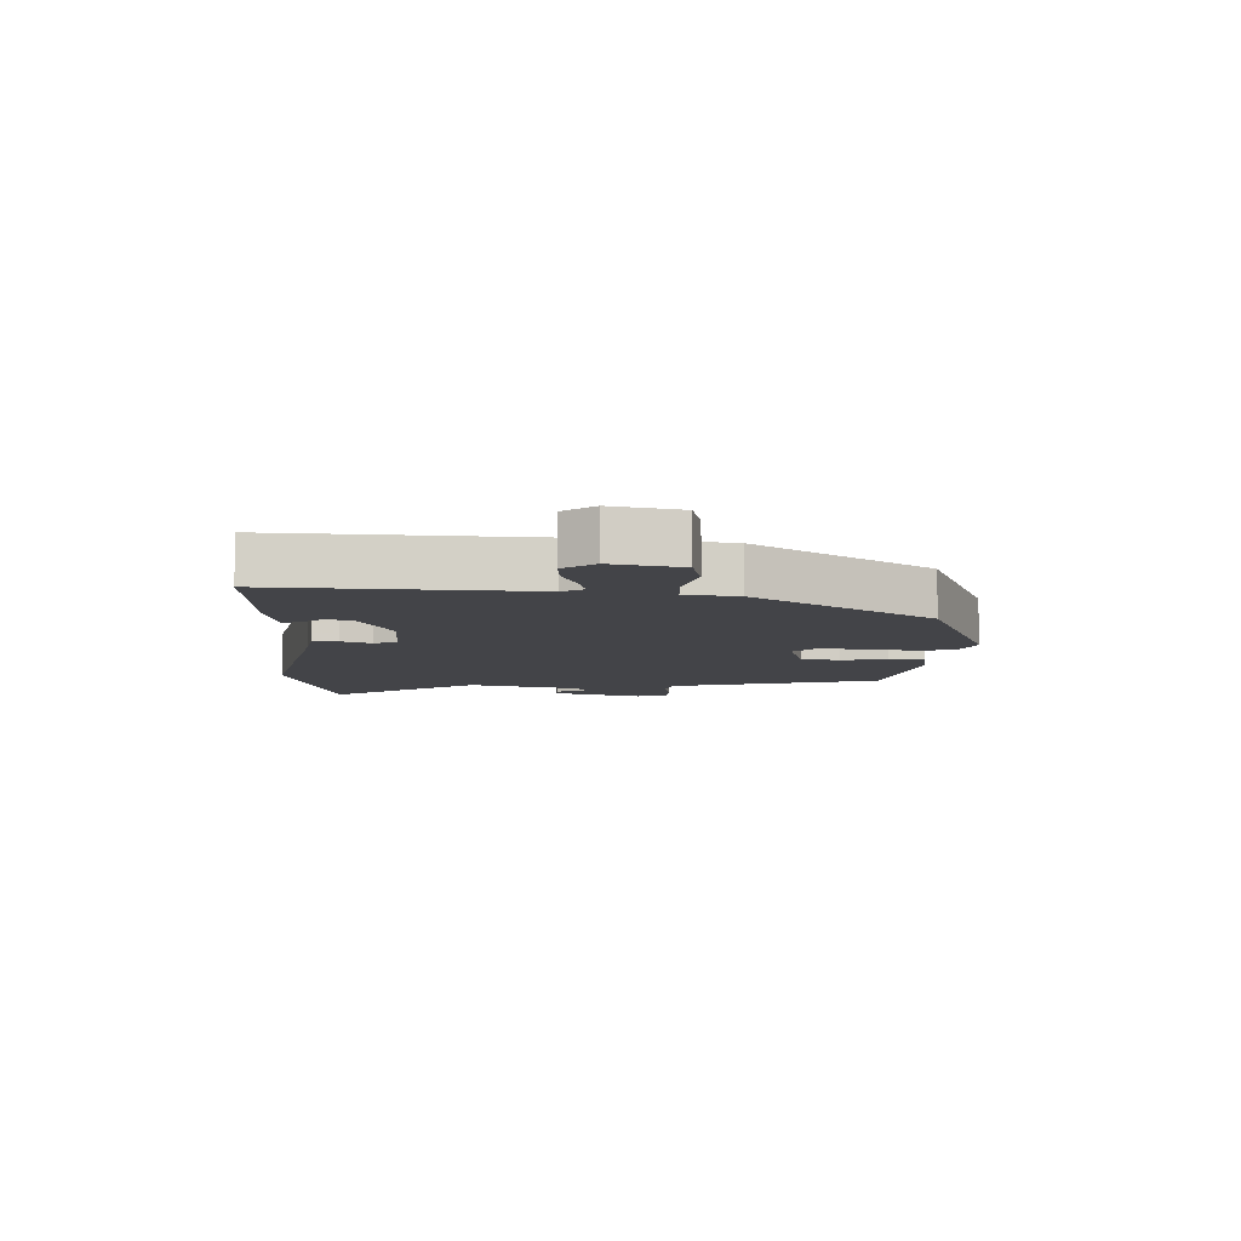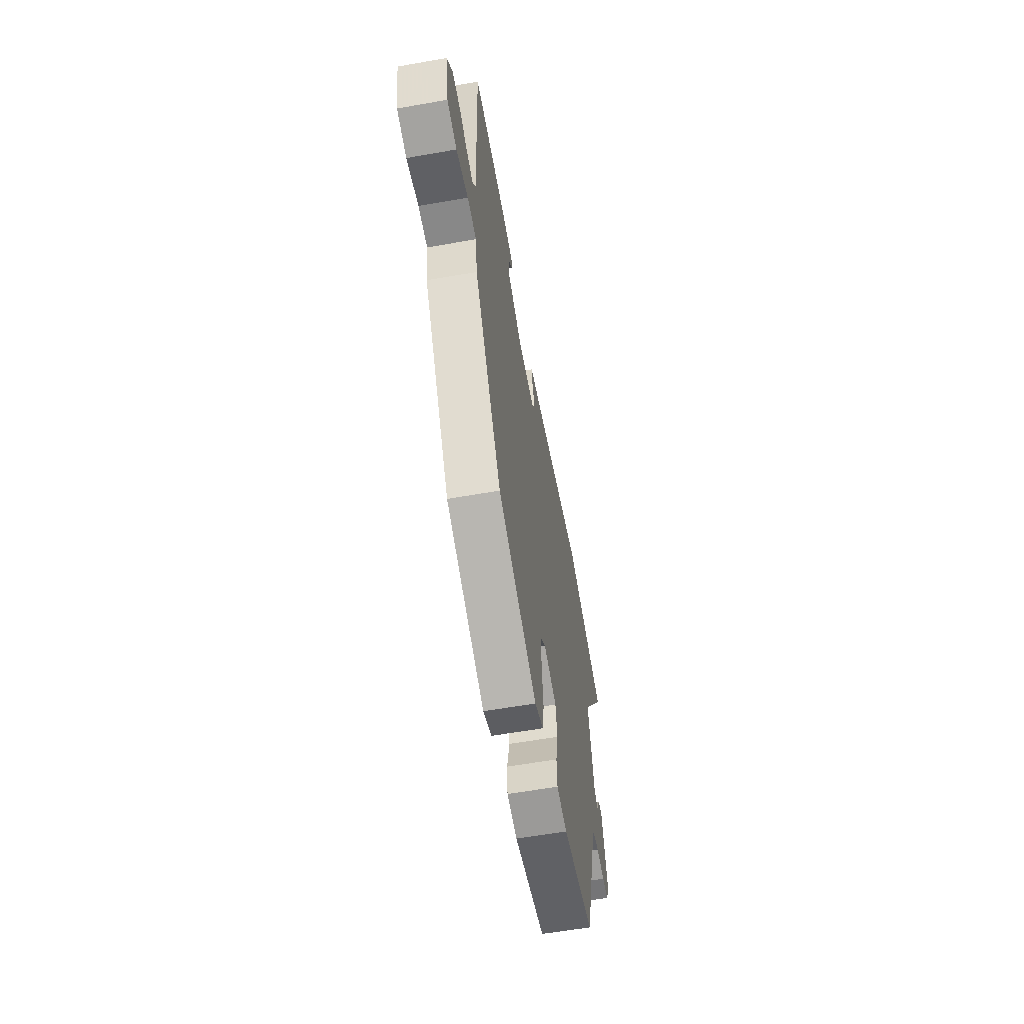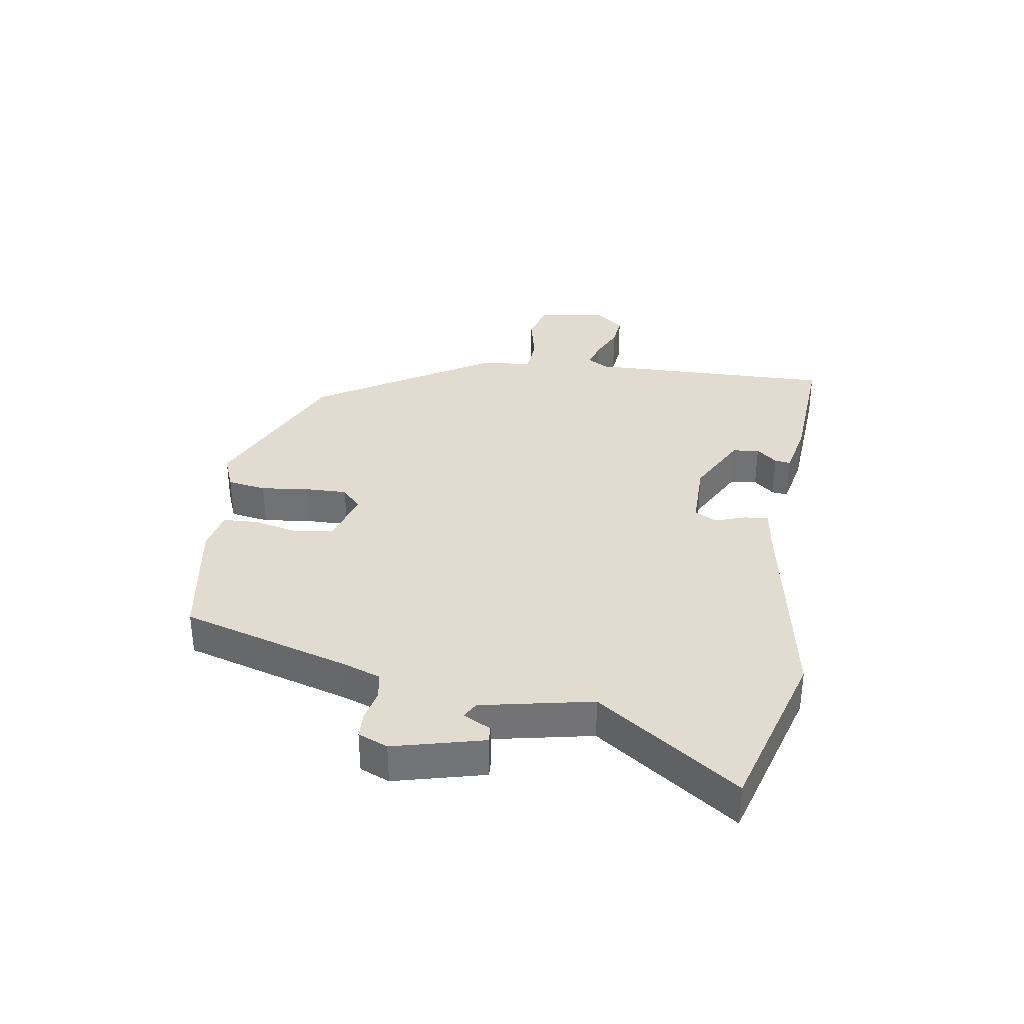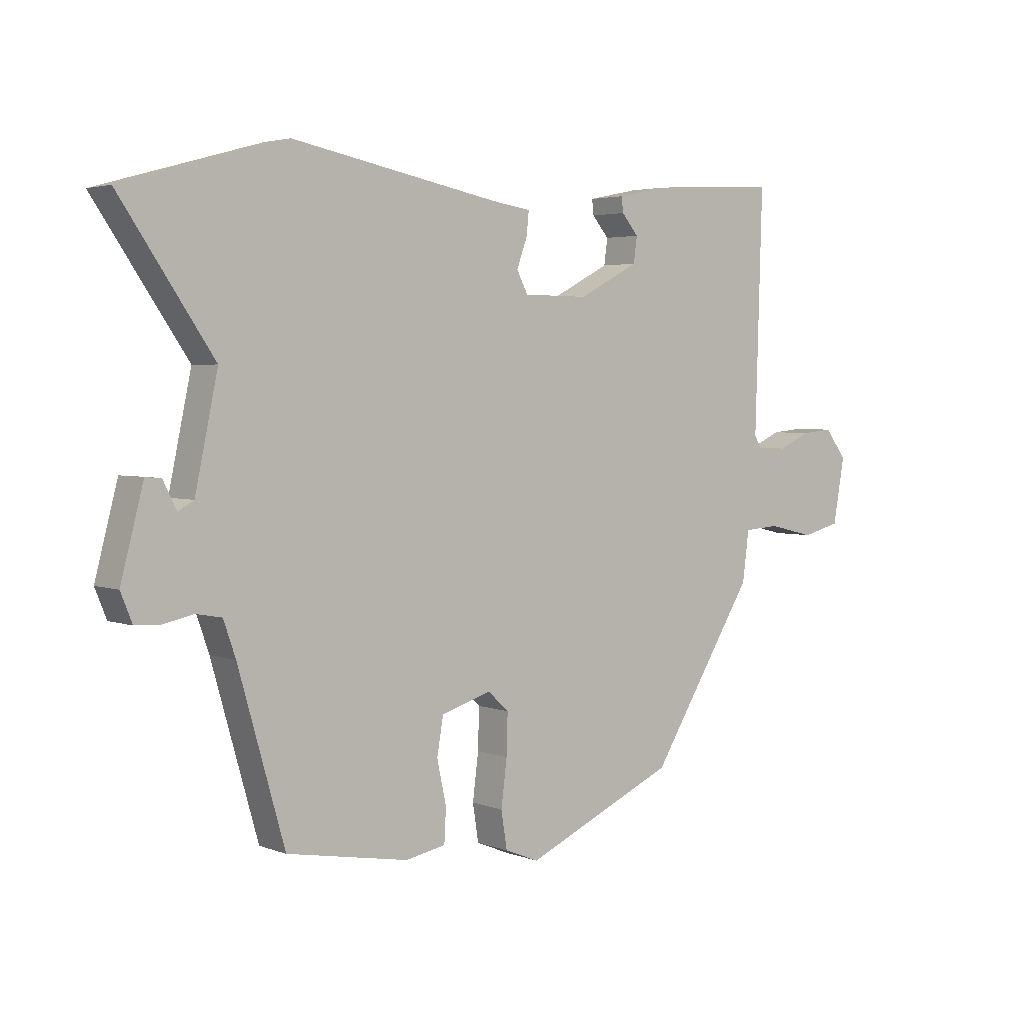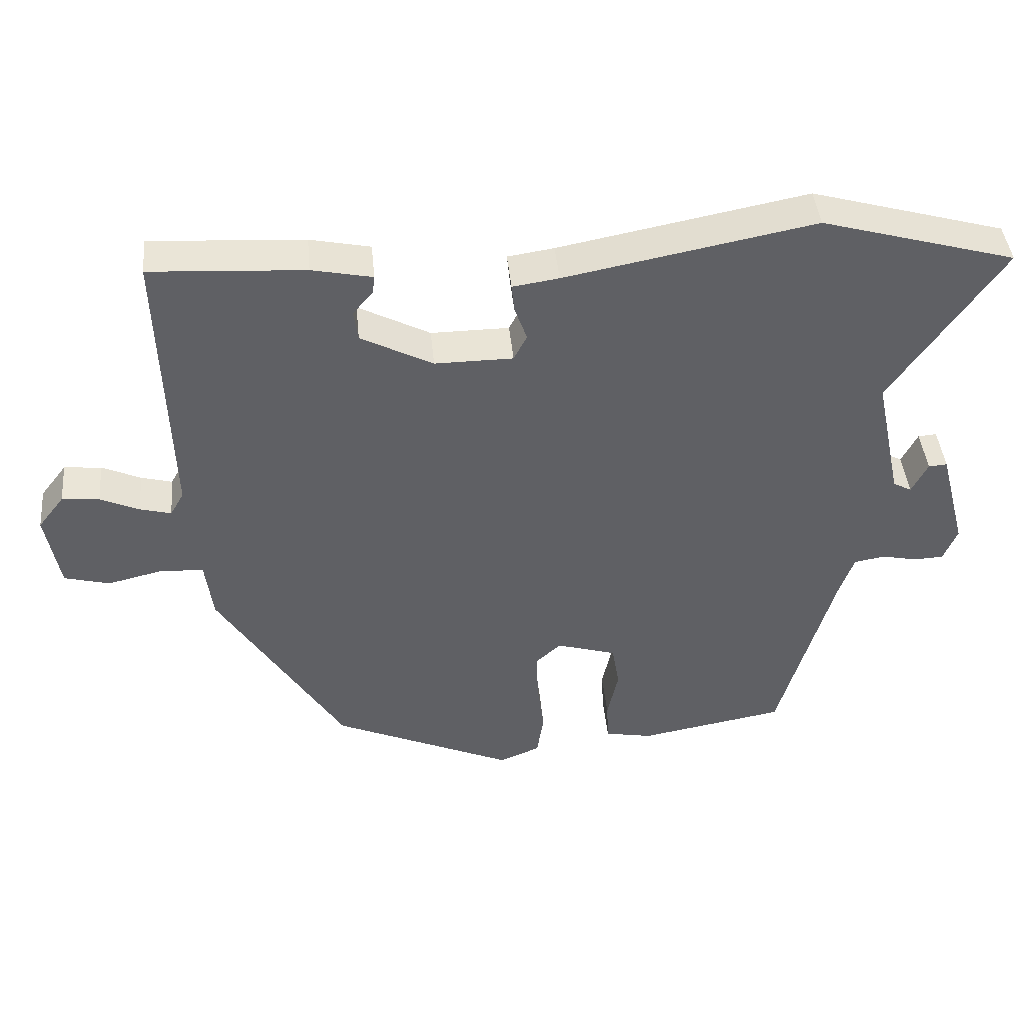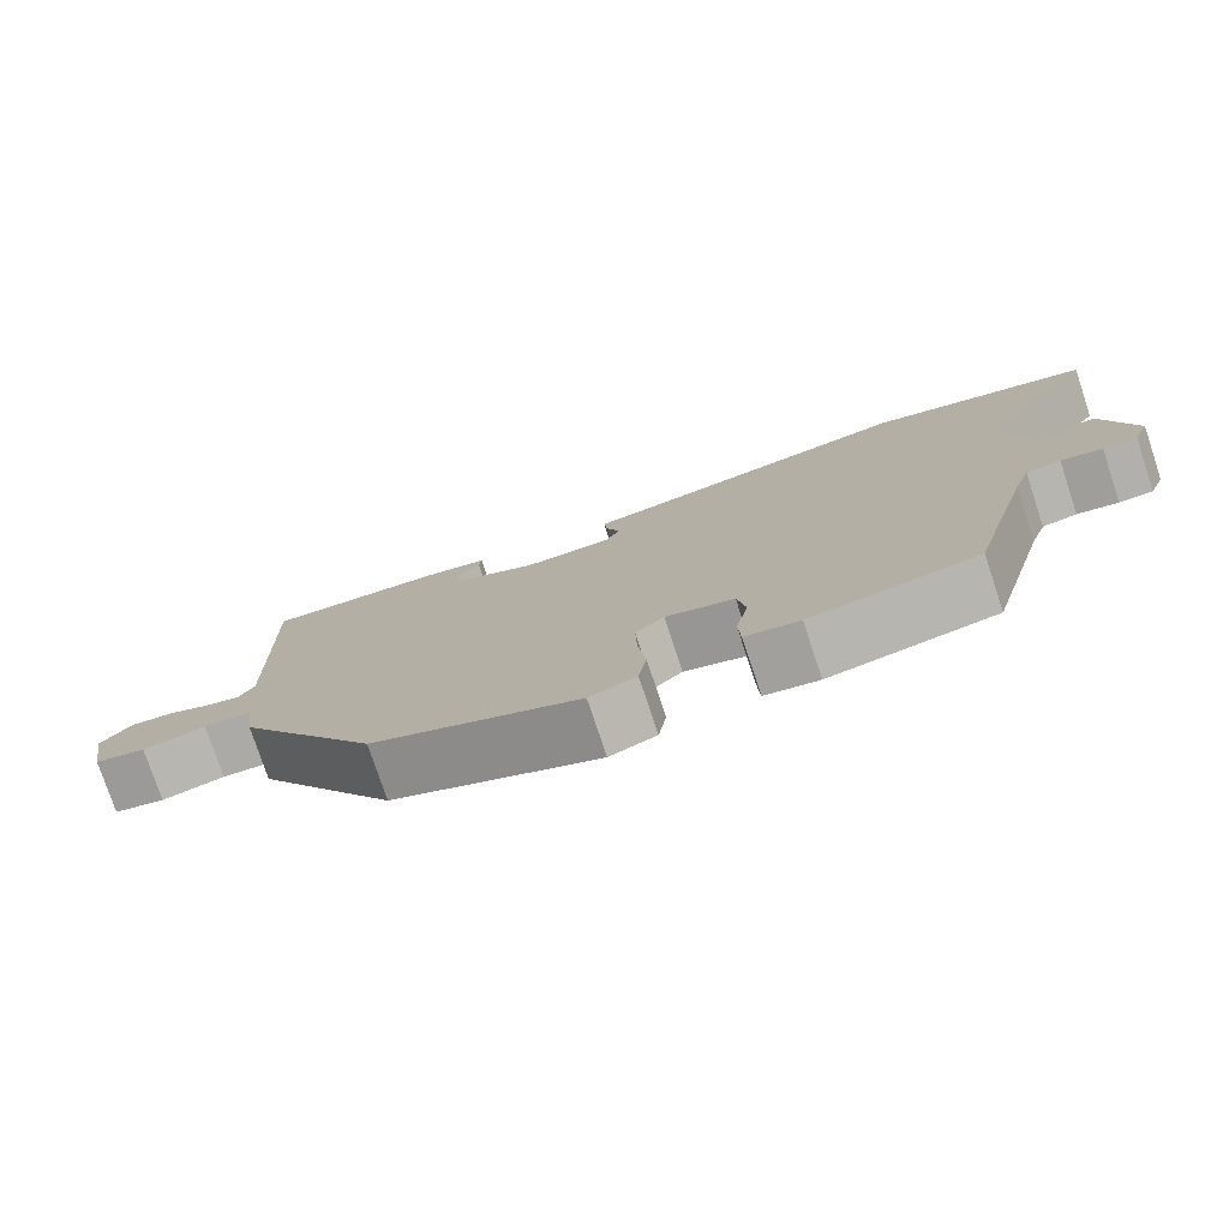
<metadata>
{"format":"obj","ext":"obj","renderer":"f3d","projection":"perspective","resolution":1024,"background":"white","views":[{"elev":-8.3,"azim":86.5,"up":"+Y"},{"elev":-59.2,"azim":100.3,"up":"+Z"},{"elev":34.3,"azim":-80.6,"up":"+Y"},{"elev":3.5,"azim":-39.1,"up":"+Z"},{"elev":43.0,"azim":174.6,"up":"+Z"},{"elev":-77.5,"azim":-161.6,"up":"+Z"}]}
</metadata>
<code>
v -0.684 0.07 0.448
v -0.404 0.07 0.527
v -0.044 0.07 0.458
v 0.023 0.07 0.448
v 0.019 0.07 0.408
v 0.001 0.07 0.358
v 0.02 0.07 0.321
v 0.133 0.07 0.32
v 0.237 0.07 0.374
v 0.243 0.07 0.418
v 0.214 0.07 0.452
v 0.211 0.07 0.478
v 0.298 0.07 0.496
v 0.521 0.07 0.509
v 0.509 0.07 0.1
v 0.529 0.07 0.065
v 0.574 0.07 0.077
v 0.63 0.07 0.102
v 0.684 0.07 0.107
v 0.722 0.07 0.058
v 0.702 0.07 -0.054
v 0.636 0.07 -0.071
v 0.556 0.07 -0.052
v 0.494 0.07 -0.056
v 0.483 0.07 -0.142
v 0.301 0.07 -0.431
v 0.039 0.07 -0.546
v -0.02 0.07 -0.522
v -0.03 0.07 -0.458
v -0.02 0.07 -0.379
v -0.018 0.07 -0.309
v -0.054 0.07 -0.276
v -0.141 0.07 -0.302
v -0.152 0.07 -0.366
v -0.136 0.07 -0.44
v -0.139 0.07 -0.498
v -0.208 0.07 -0.511
v -0.419 0.07 -0.473
v -0.499 0.07 -0.192
v -0.52 0.07 -0.132
v -0.564 0.07 -0.124
v -0.616 0.07 -0.135
v -0.659 0.07 -0.133
v -0.679 0.07 -0.084
v -0.64 0.07 0.064
v -0.613 0.07 0.062
v -0.59 0.07 0.016
v -0.563 0.07 0.031
v -0.524 0.07 0.214
v -0.684 0 0.448
v -0.404 0 0.527
v -0.044 0 0.458
v 0.023 0 0.448
v 0.019 0 0.408
v 0.001 0 0.358
v 0.02 0 0.321
v 0.133 0 0.32
v 0.237 0 0.374
v 0.243 0 0.418
v 0.214 0 0.452
v 0.211 0 0.478
v 0.298 0 0.496
v 0.521 0 0.509
v 0.509 0 0.1
v 0.529 0 0.065
v 0.574 0 0.077
v 0.63 0 0.102
v 0.684 0 0.107
v 0.722 0 0.058
v 0.702 0 -0.054
v 0.636 0 -0.071
v 0.556 0 -0.052
v 0.494 0 -0.056
v 0.483 0 -0.142
v 0.301 0 -0.431
v 0.039 0 -0.546
v -0.02 0 -0.522
v -0.03 0 -0.458
v -0.02 0 -0.379
v -0.018 0 -0.309
v -0.054 0 -0.276
v -0.141 0 -0.302
v -0.152 0 -0.366
v -0.136 0 -0.44
v -0.139 0 -0.498
v -0.208 0 -0.511
v -0.419 0 -0.473
v -0.499 0 -0.192
v -0.52 0 -0.132
v -0.564 0 -0.124
v -0.616 0 -0.135
v -0.659 0 -0.133
v -0.679 0 -0.084
v -0.64 0 0.064
v -0.613 0 0.062
v -0.59 0 0.016
v -0.563 0 0.031
v -0.524 0 0.214
f 45 46 47
f 44 45 47
f 43 44 47
f 42 43 47
f 41 42 47
f 40 41 47 48
f 39 40 48 49
f 38 39 49
f 37 38 49
f 36 37 49
f 35 36 49
f 34 35 49
f 28 29 30
f 27 28 30
f 26 27 30
f 25 26 30
f 24 25 30
f 24 30 31
f 21 22 23
f 20 21 23
f 19 20 23
f 18 19 23
f 17 18 23
f 16 17 23 24
f 24 31 32
f 16 24 32
f 15 16 32
f 12 13 14
f 11 12 14
f 10 11 14
f 9 10 14 15
f 3 4 5 6
f 2 3 6
f 1 2 6
f 49 1 6
f 49 6 7
f 33 34 49
f 33 49 7 8
f 15 32 33
f 9 15 33
f 8 9 33
f 96 95 94
f 96 94 93
f 96 93 92
f 96 92 91
f 96 91 90
f 97 96 90 89
f 98 97 89 88
f 98 88 87
f 98 87 86
f 98 86 85
f 98 85 84
f 98 84 83
f 79 78 77
f 79 77 76
f 79 76 75
f 79 75 74
f 79 74 73
f 80 79 73
f 72 71 70
f 72 70 69
f 72 69 68
f 72 68 67
f 72 67 66
f 73 72 66 65
f 81 80 73
f 81 73 65
f 81 65 64
f 63 62 61
f 63 61 60
f 63 60 59
f 64 63 59 58
f 55 54 53 52
f 55 52 51
f 55 51 50
f 55 50 98
f 56 55 98
f 98 83 82
f 57 56 98 82
f 82 81 64
f 82 64 58
f 82 58 57
f 1 50 51 2
f 2 51 52 3
f 3 52 53 4
f 4 53 54 5
f 5 54 55 6
f 6 55 56 7
f 7 56 57 8
f 8 57 58 9
f 9 58 59 10
f 10 59 60 11
f 11 60 61 12
f 12 61 62 13
f 13 62 63 14
f 14 63 64 15
f 15 64 65 16
f 16 65 66 17
f 17 66 67 18
f 18 67 68 19
f 19 68 69 20
f 20 69 70 21
f 21 70 71 22
f 22 71 72 23
f 23 72 73 24
f 24 73 74 25
f 25 74 75 26
f 26 75 76 27
f 27 76 77 28
f 28 77 78 29
f 29 78 79 30
f 30 79 80 31
f 31 80 81 32
f 32 81 82 33
f 33 82 83 34
f 34 83 84 35
f 35 84 85 36
f 36 85 86 37
f 37 86 87 38
f 38 87 88 39
f 39 88 89 40
f 40 89 90 41
f 41 90 91 42
f 42 91 92 43
f 43 92 93 44
f 44 93 94 45
f 45 94 95 46
f 46 95 96 47
f 47 96 97 48
f 48 97 98 49
f 49 98 50 1

</code>
